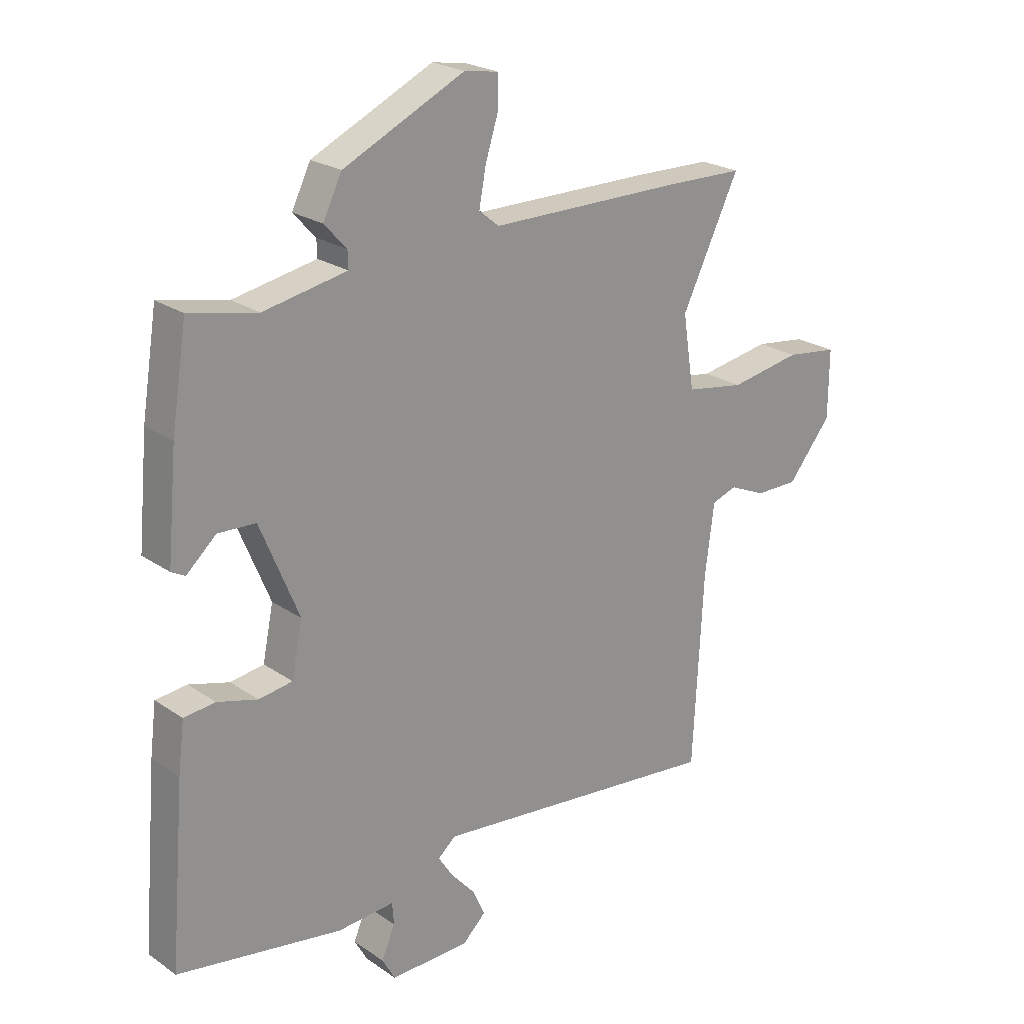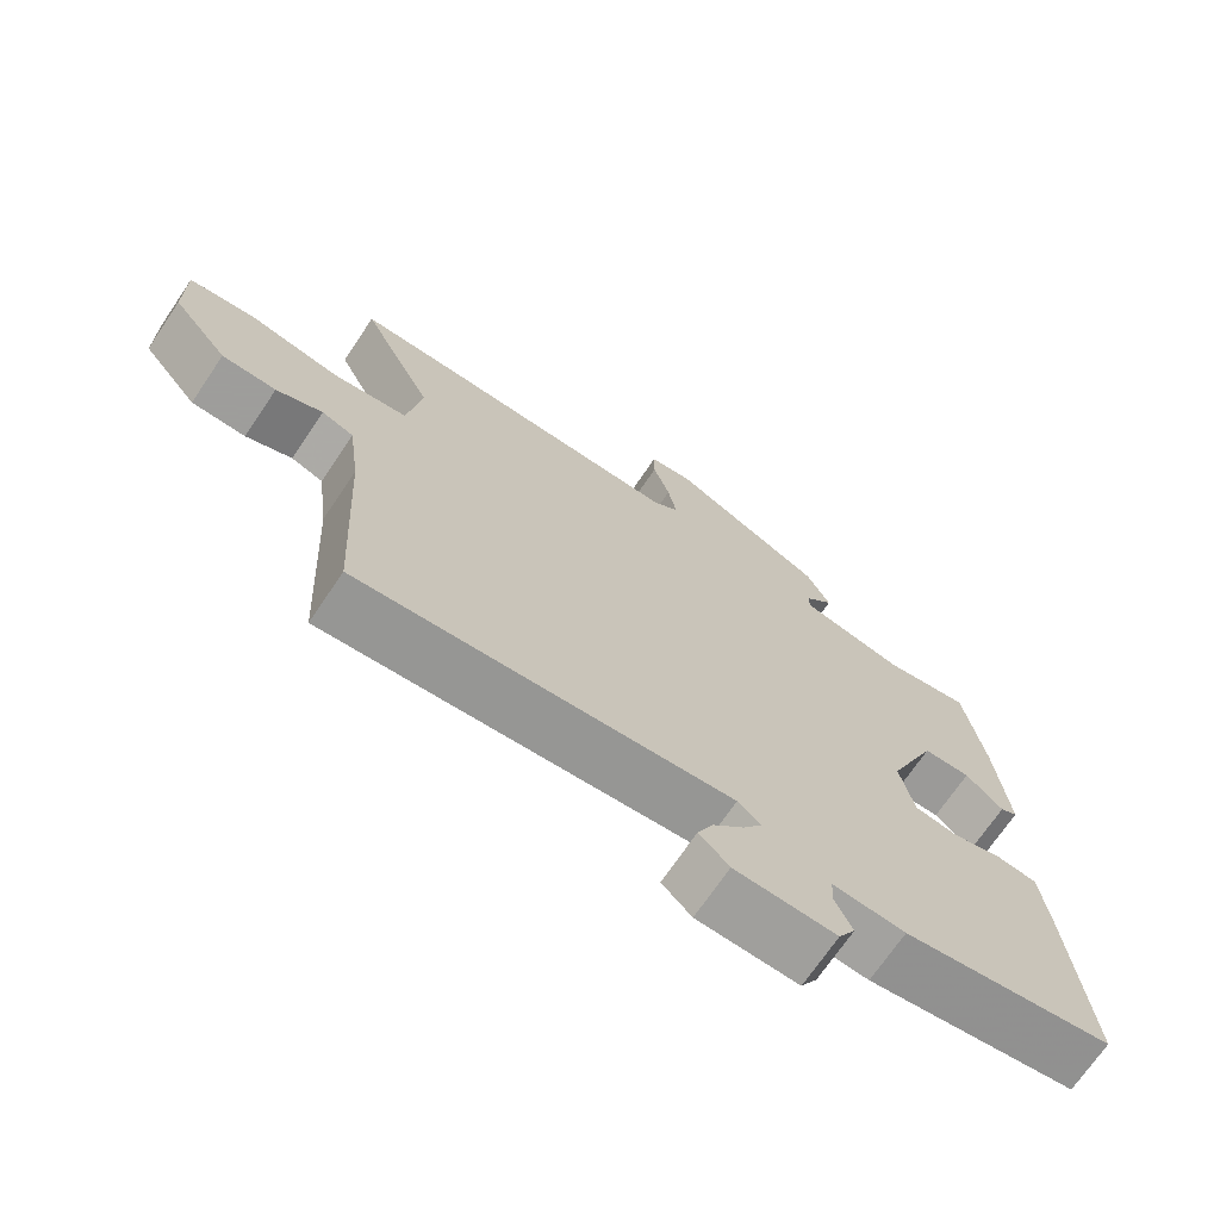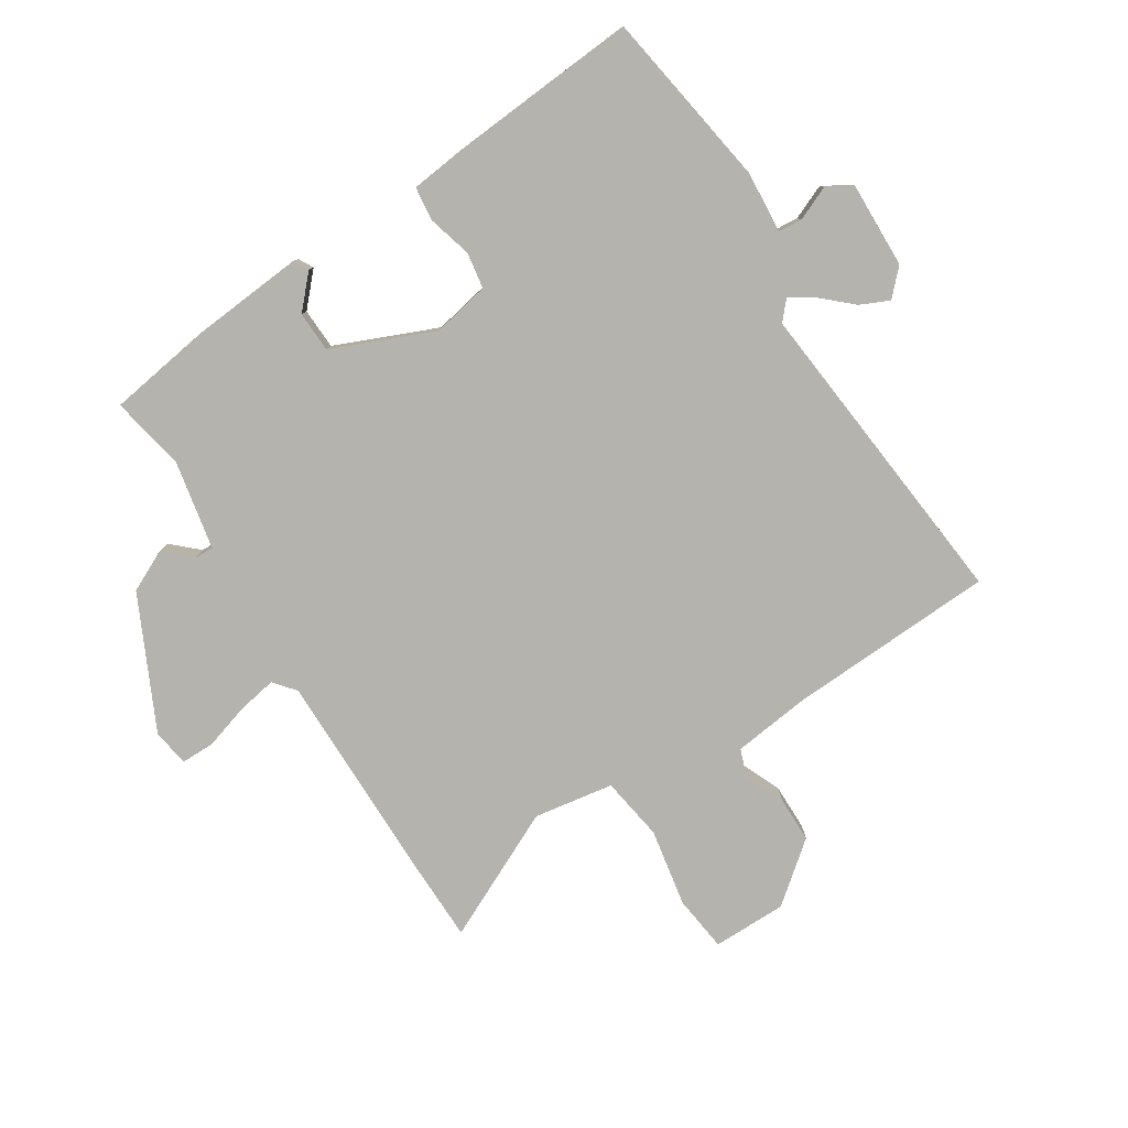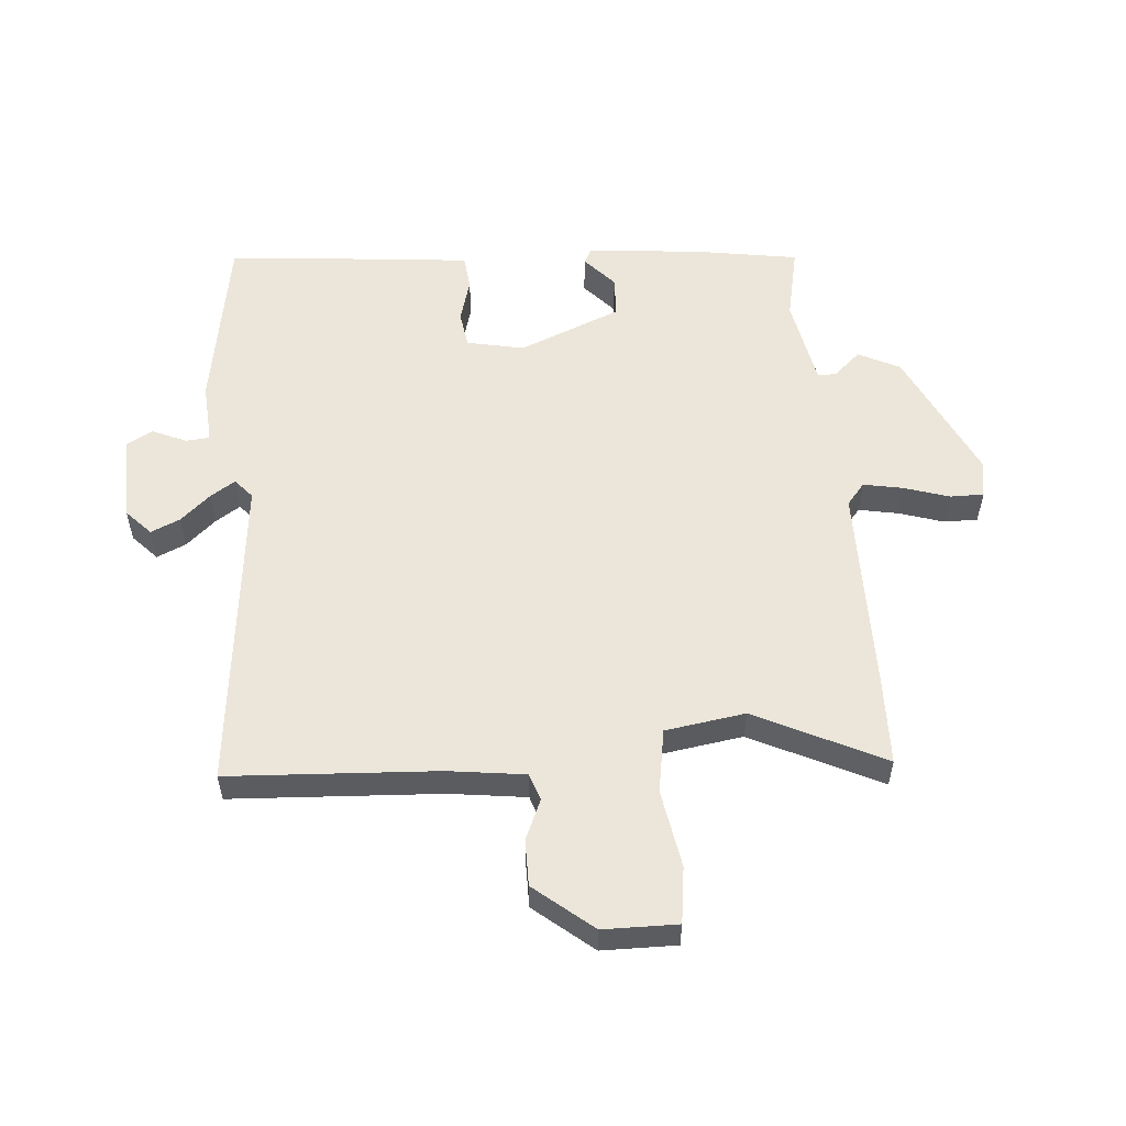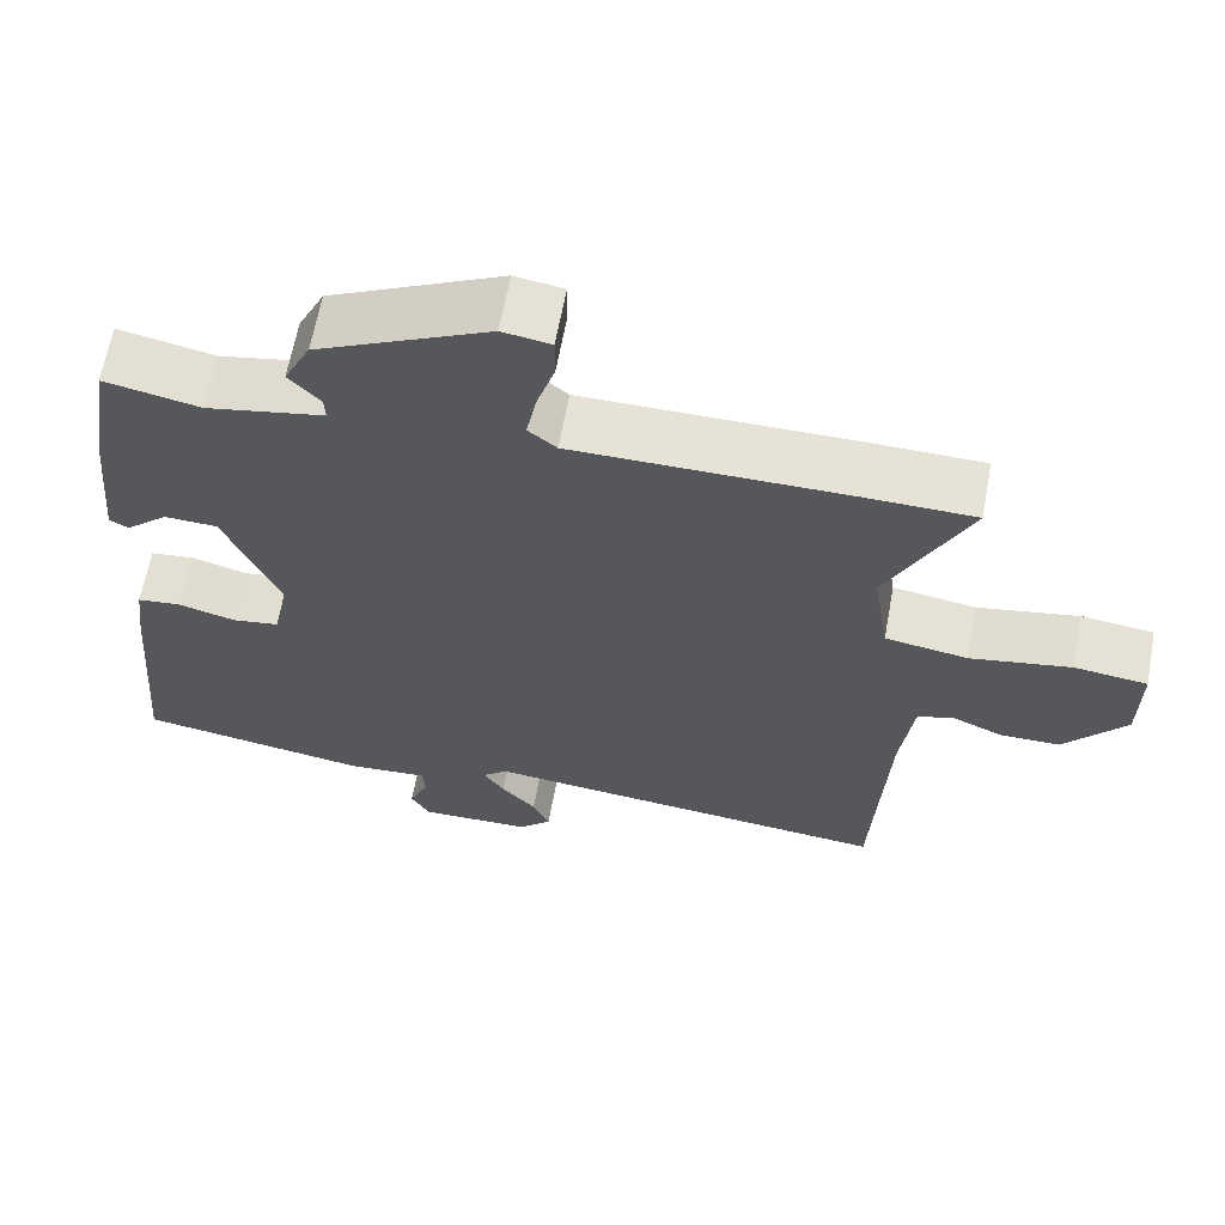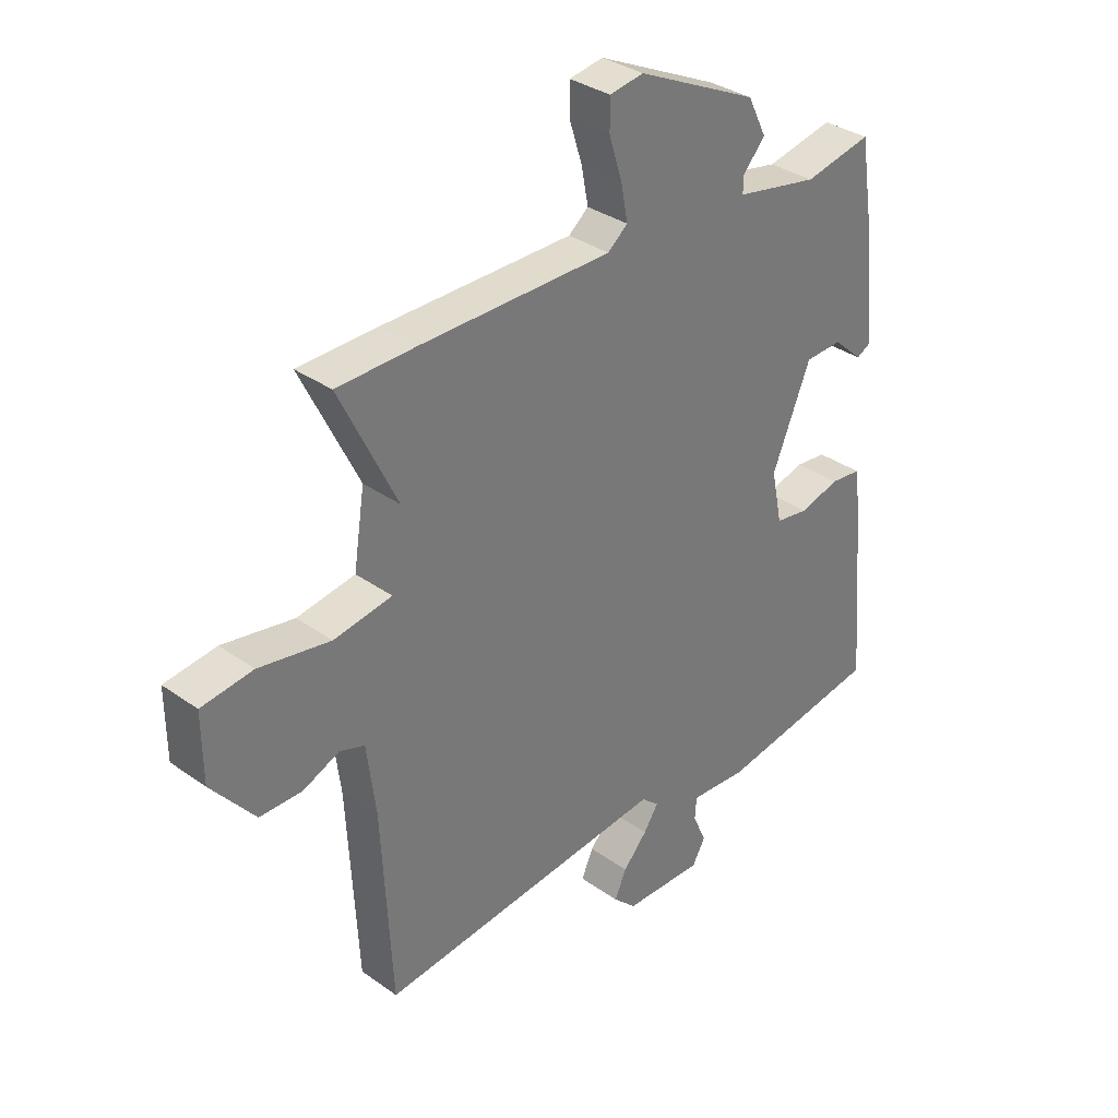
<metadata>
{"format":"obj","ext":"obj","renderer":"f3d","projection":"perspective","resolution":1024,"background":"white","views":[{"elev":23.0,"azim":139.2,"up":"+Z"},{"elev":-70.7,"azim":-34.1,"up":"+Z"},{"elev":-79.9,"azim":122.0,"up":"+Y"},{"elev":55.5,"azim":-94.6,"up":"+Y"},{"elev":63.8,"azim":-169.6,"up":"+Z"},{"elev":33.8,"azim":-46.0,"up":"+Z"}]}
</metadata>
<code>
v 0.5 0.07 -0.483
v 0.21 0.07 -0.531
v 0.11 0.07 -0.524
v 0.107 0.07 -0.563
v 0.131 0.07 -0.618
v 0.108 0.07 -0.659
v -0.032 0.07 -0.656
v -0.073 0.07 -0.617
v -0.052 0.07 -0.57
v -0.009 0.07 -0.522
v 0.017 0.07 -0.482
v -0.014 0.07 -0.455
v -0.528 0.07 -0.509
v -0.546 0.07 -0.171
v -0.562 0.07 -0.047
v -0.606 0.07 -0.032
v -0.67 0.07 -0.06
v -0.745 0.07 -0.06
v -0.822 0.07 0.034
v -0.823 0.07 0.154
v -0.732 0.07 0.166
v -0.606 0.07 0.144
v -0.503 0.07 0.161
v -0.483 0.07 0.29
v -0.584 0.07 0.498
v -0.445 0.07 0.501
v -0.106 0.07 0.502
v -0.071 0.07 0.531
v -0.083 0.07 0.595
v -0.106 0.07 0.668
v -0.106 0.07 0.722
v -0.046 0.07 0.732
v 0.167 0.07 0.631
v 0.2 0.07 0.564
v 0.161 0.07 0.521
v 0.16 0.07 0.491
v 0.306 0.07 0.463
v 0.425 0.07 0.488
v 0.452 0.07 0.319
v 0.469 0.07 0.136
v 0.445 0.07 0.123
v 0.393 0.07 0.17
v 0.327 0.07 0.167
v 0.259 0.07 0.003
v 0.278 0.07 -0.09
v 0.337 0.07 -0.099
v 0.408 0.07 -0.079
v 0.463 0.07 -0.085
v 0.474 0.07 -0.173
v 0.5 0 -0.483
v 0.21 0 -0.531
v 0.11 0 -0.524
v 0.107 0 -0.563
v 0.131 0 -0.618
v 0.108 0 -0.659
v -0.032 0 -0.656
v -0.073 0 -0.617
v -0.052 0 -0.57
v -0.009 0 -0.522
v 0.017 0 -0.482
v -0.014 0 -0.455
v -0.528 0 -0.509
v -0.546 0 -0.171
v -0.562 0 -0.047
v -0.606 0 -0.032
v -0.67 0 -0.06
v -0.745 0 -0.06
v -0.822 0 0.034
v -0.823 0 0.154
v -0.732 0 0.166
v -0.606 0 0.144
v -0.503 0 0.161
v -0.483 0 0.29
v -0.584 0 0.498
v -0.445 0 0.501
v -0.106 0 0.502
v -0.071 0 0.531
v -0.083 0 0.595
v -0.106 0 0.668
v -0.106 0 0.722
v -0.046 0 0.732
v 0.167 0 0.631
v 0.2 0 0.564
v 0.161 0 0.521
v 0.16 0 0.491
v 0.306 0 0.463
v 0.425 0 0.488
v 0.452 0 0.319
v 0.469 0 0.136
v 0.445 0 0.123
v 0.393 0 0.17
v 0.327 0 0.167
v 0.259 0 0.003
v 0.278 0 -0.09
v 0.337 0 -0.099
v 0.408 0 -0.079
v 0.463 0 -0.085
v 0.474 0 -0.173
f 46 47 48 49
f 45 46 49 1
f 39 40 41 42
f 37 38 39 42
f 36 37 42 43
f 32 33 34 35
f 32 35 36
f 29 30 31 32
f 28 29 32 36
f 27 28 36 43
f 24 25 26 27
f 23 24 27 43
f 19 20 21 22
f 16 17 18 19
f 16 19 22 23
f 12 13 14
f 12 14 15
f 7 8 9 10
f 7 10 11
f 4 5 6 7
f 3 4 7 11
f 45 1 2 3
f 44 45 3 11
f 15 16 23 43
f 12 15 43 44
f 11 12 44
f 98 97 96 95
f 50 98 95 94
f 91 90 89 88
f 91 88 87 86
f 92 91 86 85
f 84 83 82 81
f 85 84 81
f 81 80 79 78
f 85 81 78 77
f 92 85 77 76
f 76 75 74 73
f 92 76 73 72
f 71 70 69 68
f 68 67 66 65
f 72 71 68 65
f 63 62 61
f 64 63 61
f 59 58 57 56
f 60 59 56
f 56 55 54 53
f 60 56 53 52
f 52 51 50 94
f 60 52 94 93
f 92 72 65 64
f 93 92 64 61
f 93 61 60
f 1 50 51 2
f 2 51 52 3
f 3 52 53 4
f 4 53 54 5
f 5 54 55 6
f 6 55 56 7
f 7 56 57 8
f 8 57 58 9
f 9 58 59 10
f 10 59 60 11
f 11 60 61 12
f 12 61 62 13
f 13 62 63 14
f 14 63 64 15
f 15 64 65 16
f 16 65 66 17
f 17 66 67 18
f 18 67 68 19
f 19 68 69 20
f 20 69 70 21
f 21 70 71 22
f 22 71 72 23
f 23 72 73 24
f 24 73 74 25
f 25 74 75 26
f 26 75 76 27
f 27 76 77 28
f 28 77 78 29
f 29 78 79 30
f 30 79 80 31
f 31 80 81 32
f 32 81 82 33
f 33 82 83 34
f 34 83 84 35
f 35 84 85 36
f 36 85 86 37
f 37 86 87 38
f 38 87 88 39
f 39 88 89 40
f 40 89 90 41
f 41 90 91 42
f 42 91 92 43
f 43 92 93 44
f 44 93 94 45
f 45 94 95 46
f 46 95 96 47
f 47 96 97 48
f 48 97 98 49
f 49 98 50 1

</code>
